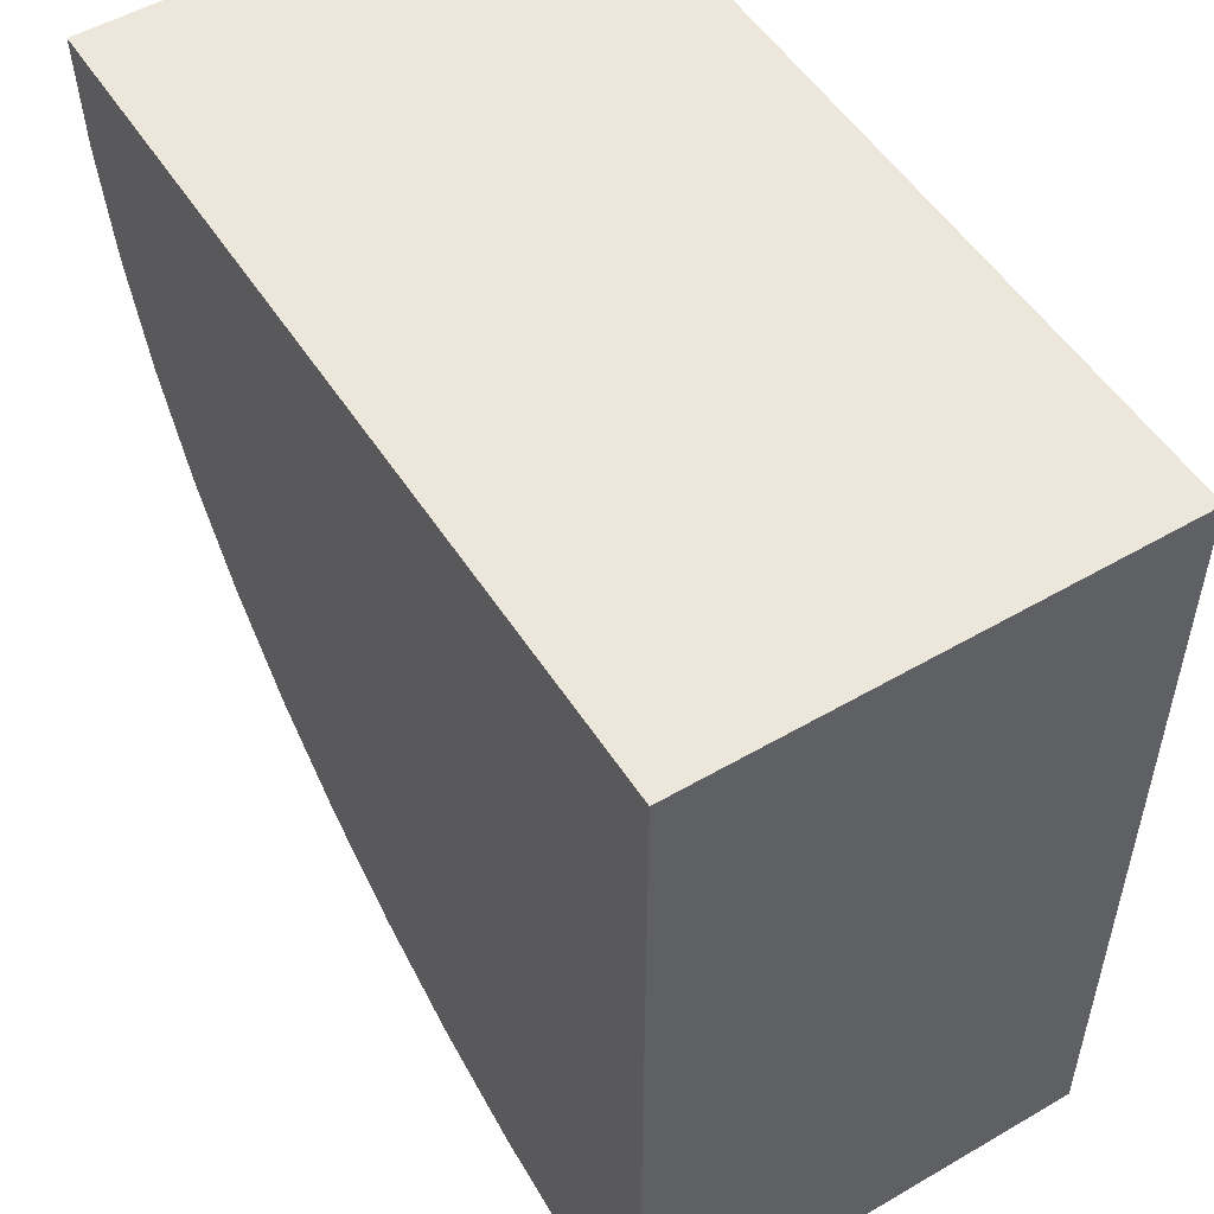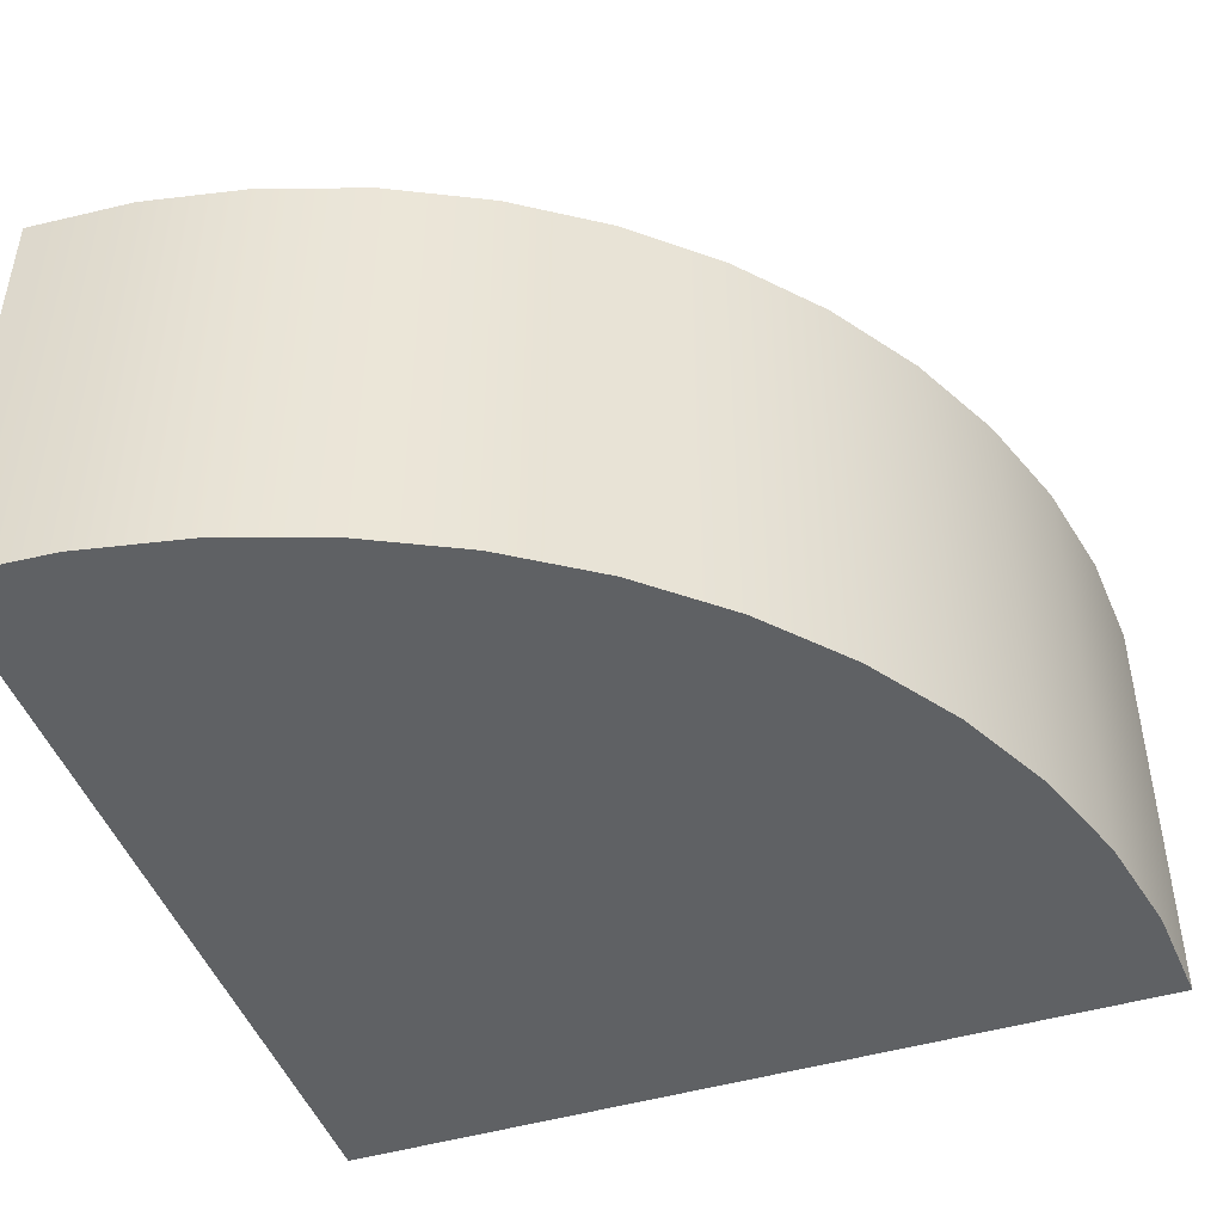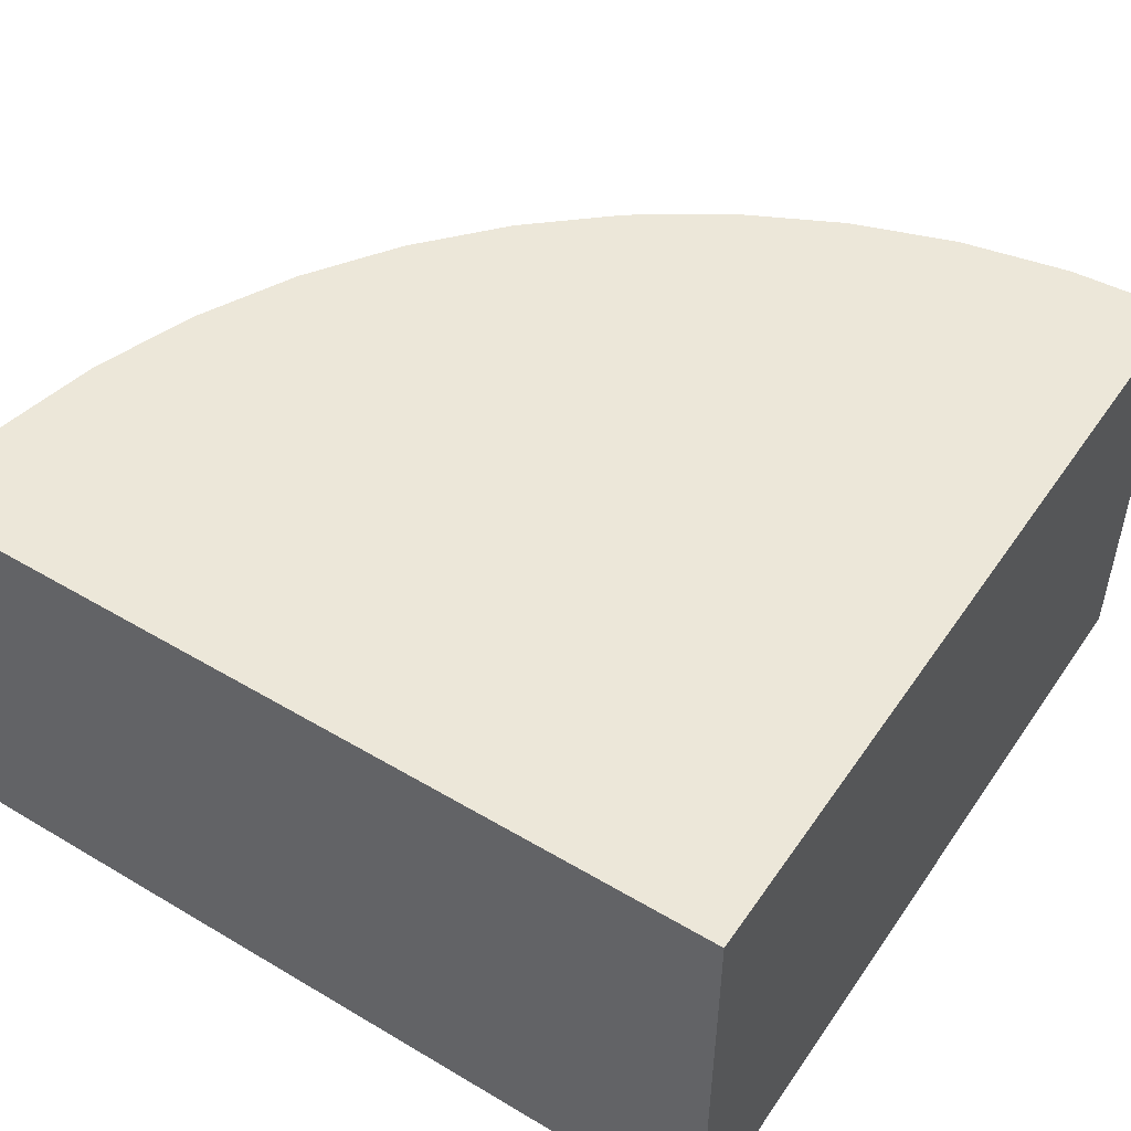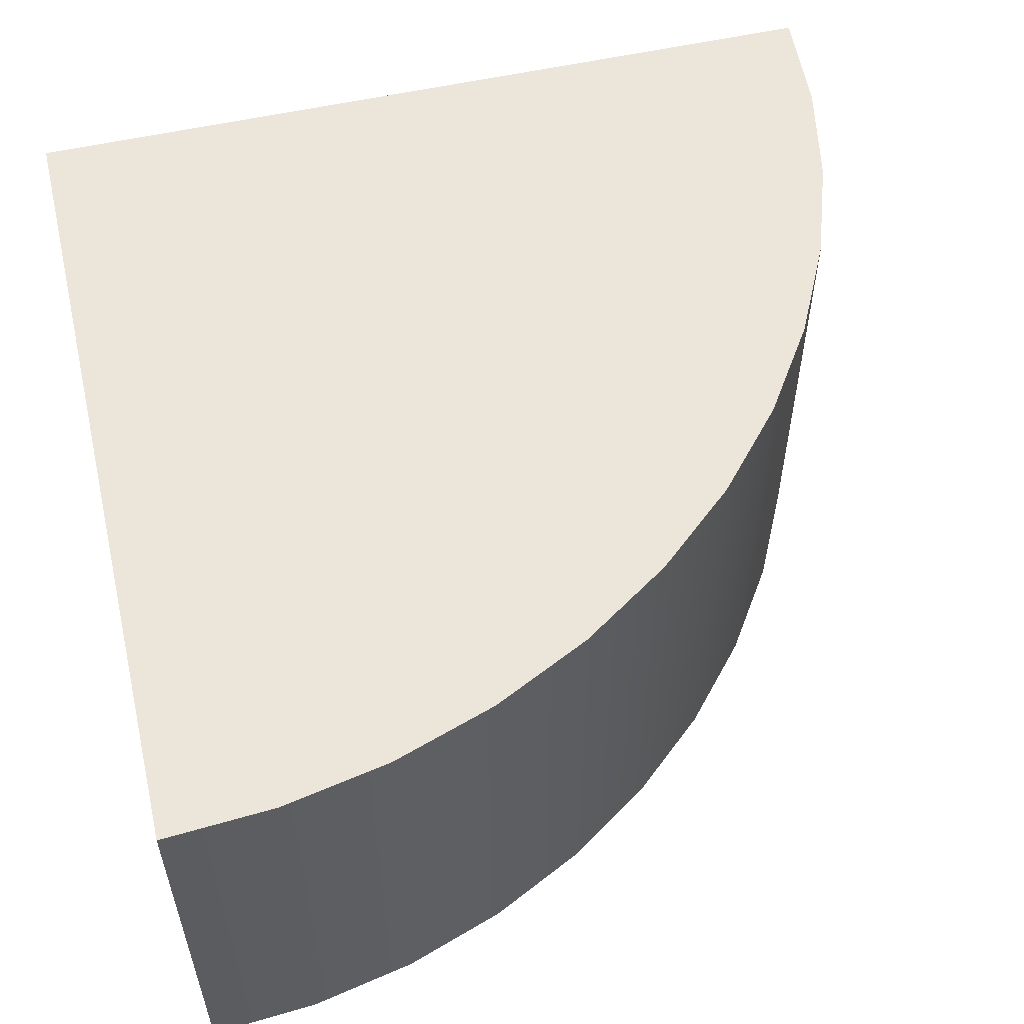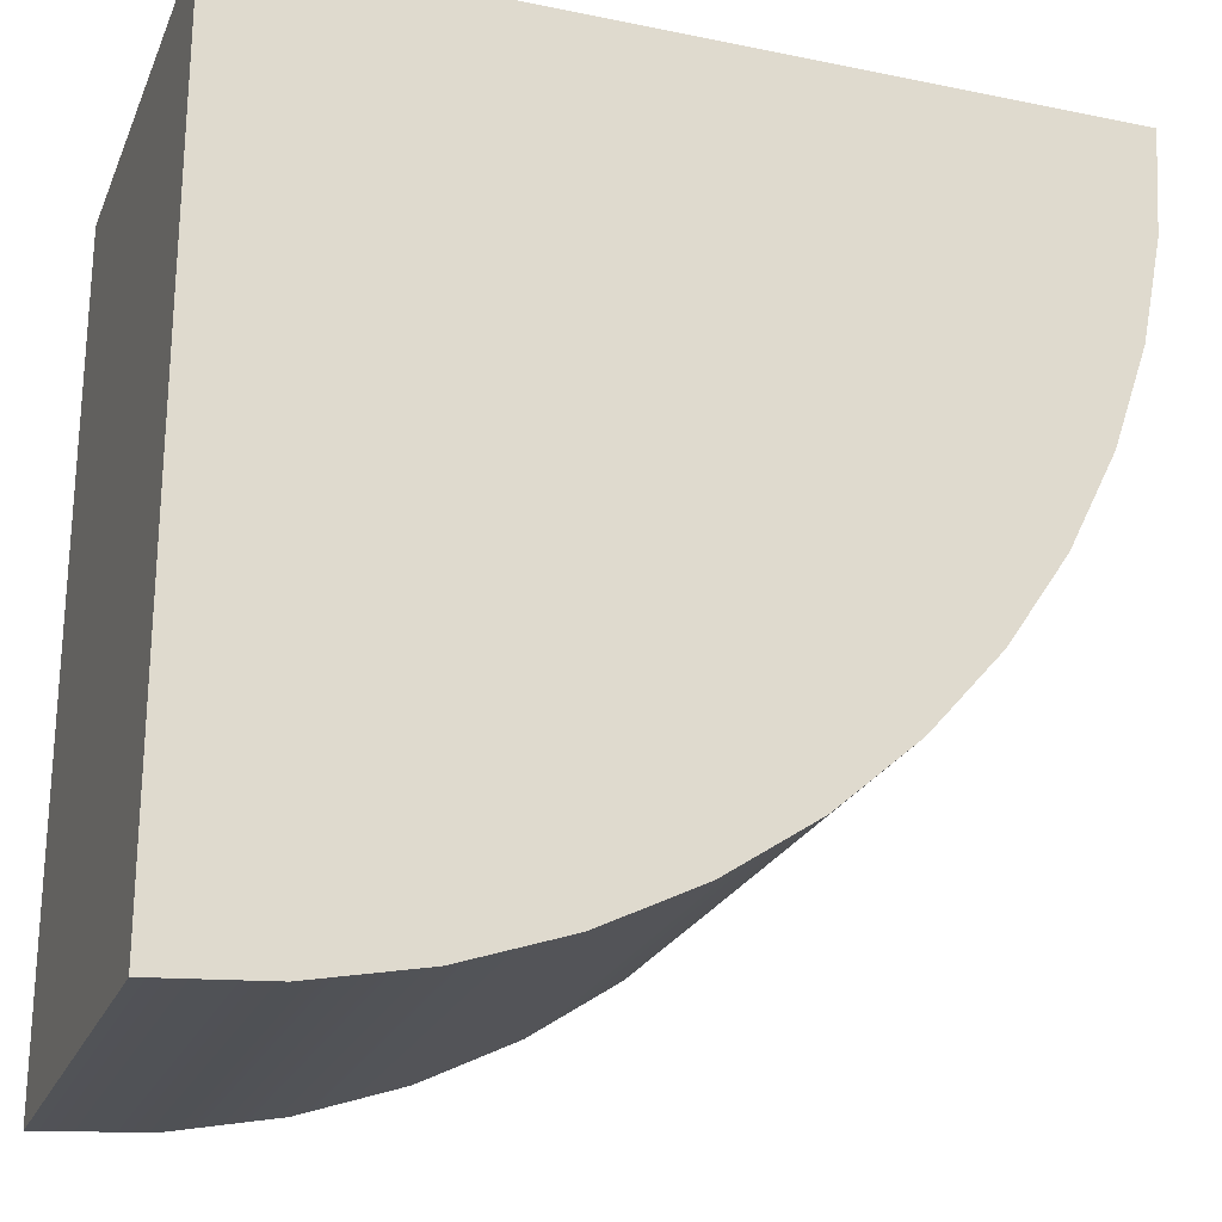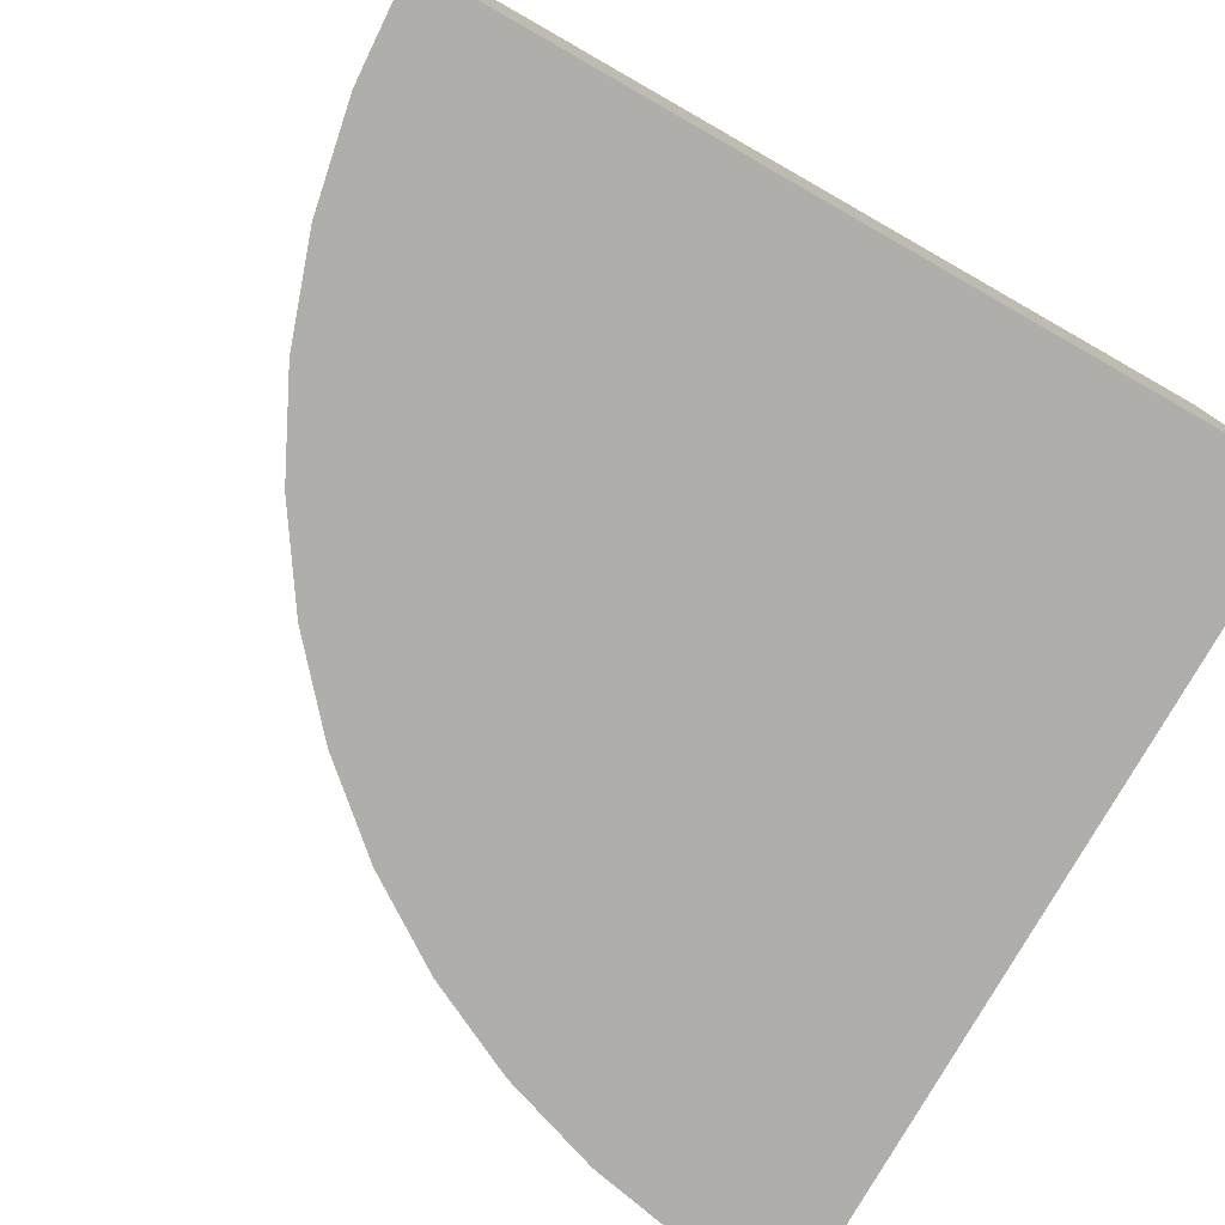
<metadata>
{"format":"obj","ext":"obj","renderer":"f3d","projection":"perspective","resolution":1024,"background":"white","views":[{"elev":52.6,"azim":58.0,"up":"+Z"},{"elev":-45.8,"azim":-161.0,"up":"+Y"},{"elev":49.6,"azim":33.2,"up":"+Y"},{"elev":56.0,"azim":166.8,"up":"+Y"},{"elev":-23.4,"azim":161.0,"up":"+Z"},{"elev":-77.6,"azim":-29.6,"up":"+Y"}]}
</metadata>
<code>
g tile083
v -0.5 0.55 0.5
v -0.5 0 0.5
v 0.5 0.55 0.5
v 0.5 0 0.5
v 0.5 0 -0.5
v 0.5 0.55 -0.5
v -0.4914 0.55 0.3695
v -0.4659 0.55 0.2412
v -0.4239 0.55 0.1173
v -0.366 0.55 2.98e-08
v -0.2934 0.55 -0.1088
v -0.2071 0.55 -0.2071
v -0.1088 0.55 -0.2934
v -2.98e-08 0.55 -0.366
v 0.1173 0.55 -0.4239
v 0.2412 0.55 -0.4659
v 0.3695 0.55 -0.4914
v -0.4914 0 0.3695
v -0.4659 0 0.2412
v -0.4239 0 0.1173
v -0.366 0 2.98e-08
v -0.2934 0 -0.1088
v -0.2071 0 -0.2071
v -0.1088 0 -0.2934
v -2.98e-08 0 -0.366
v 0.1173 0 -0.4239
v 0.2412 0 -0.4659
v 0.3695 0 -0.4914
f 1 2 3
f 4 3 2
f 4 5 3
f 6 3 5
f 3 6 1
f 7 1 6
f 8 7 6
f 9 8 6
f 10 9 6
f 11 10 6
f 12 11 6
f 13 12 6
f 14 13 6
f 15 14 6
f 16 15 6
f 17 16 6
f 4 2 5
f 18 5 2
f 19 5 18
f 20 5 19
f 21 5 20
f 22 5 21
f 23 5 22
f 24 5 23
f 25 5 24
f 26 5 25
f 27 5 26
f 28 5 27
f 18 2 7
f 1 7 2
f 19 18 8
f 7 8 18
f 20 19 9
f 8 9 19
f 21 20 10
f 9 10 20
f 22 21 11
f 10 11 21
f 23 22 12
f 11 12 22
f 23 12 24
f 13 24 12
f 24 13 25
f 14 25 13
f 25 14 26
f 15 26 14
f 26 15 27
f 16 27 15
f 27 16 28
f 17 28 16
f 28 17 5
f 6 5 17

</code>
